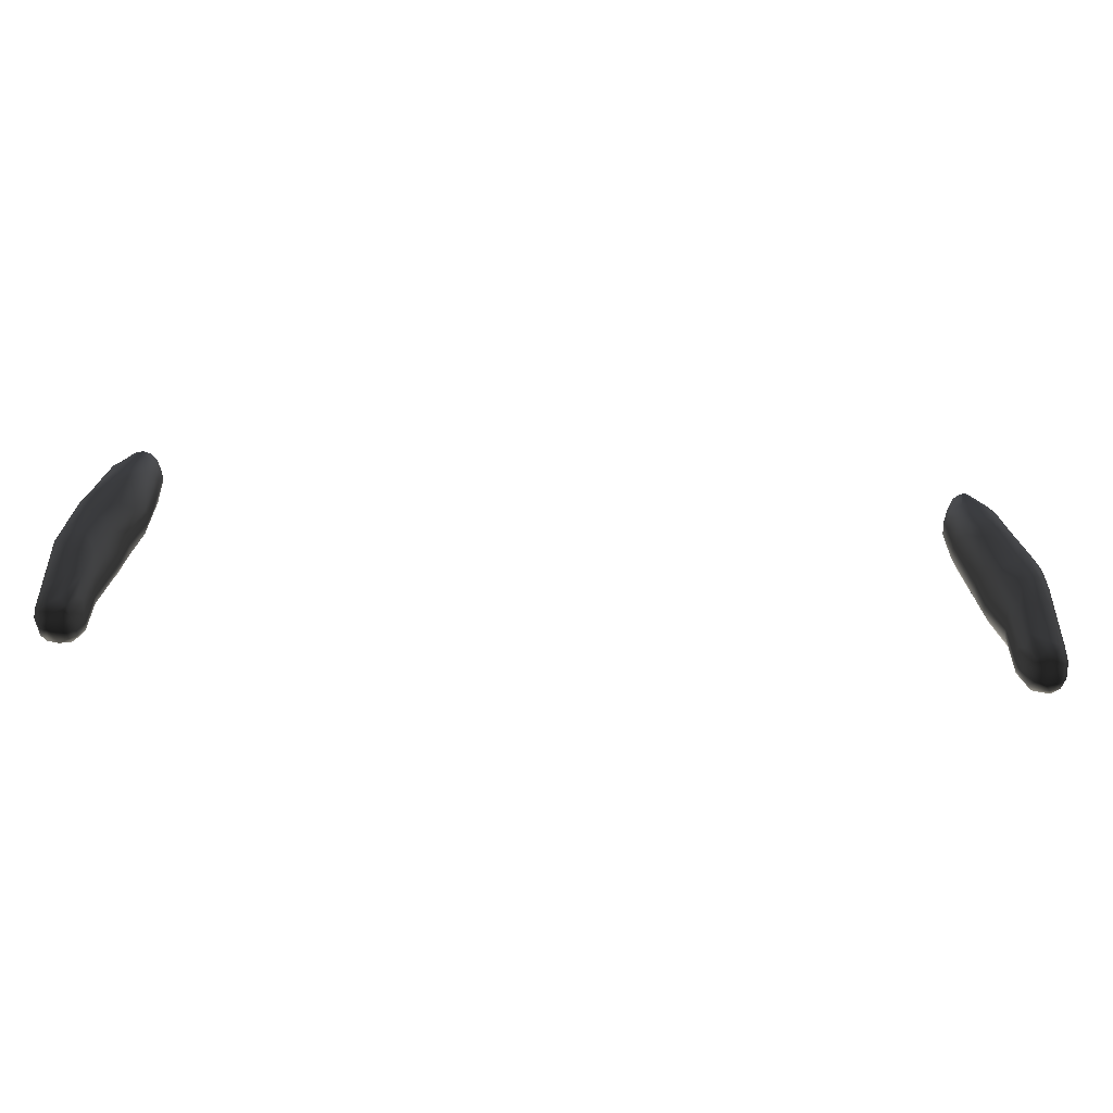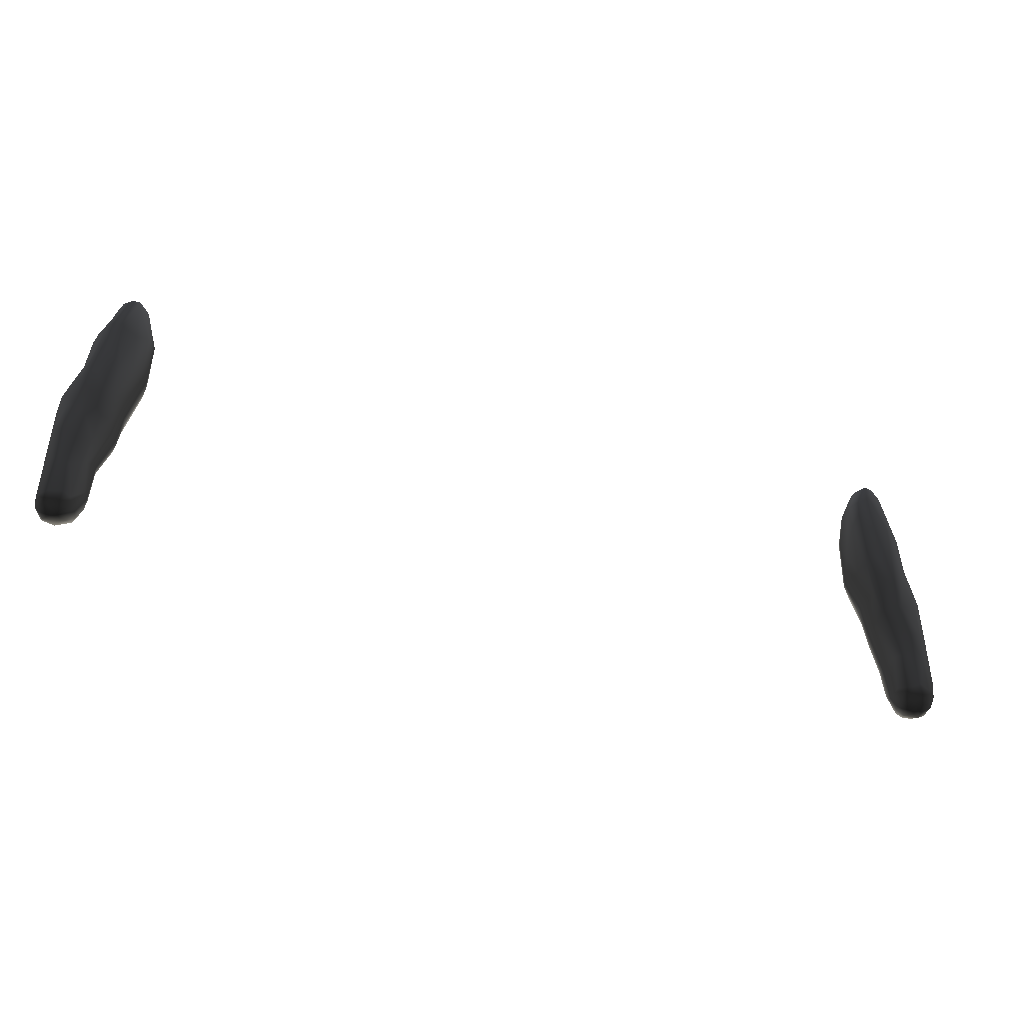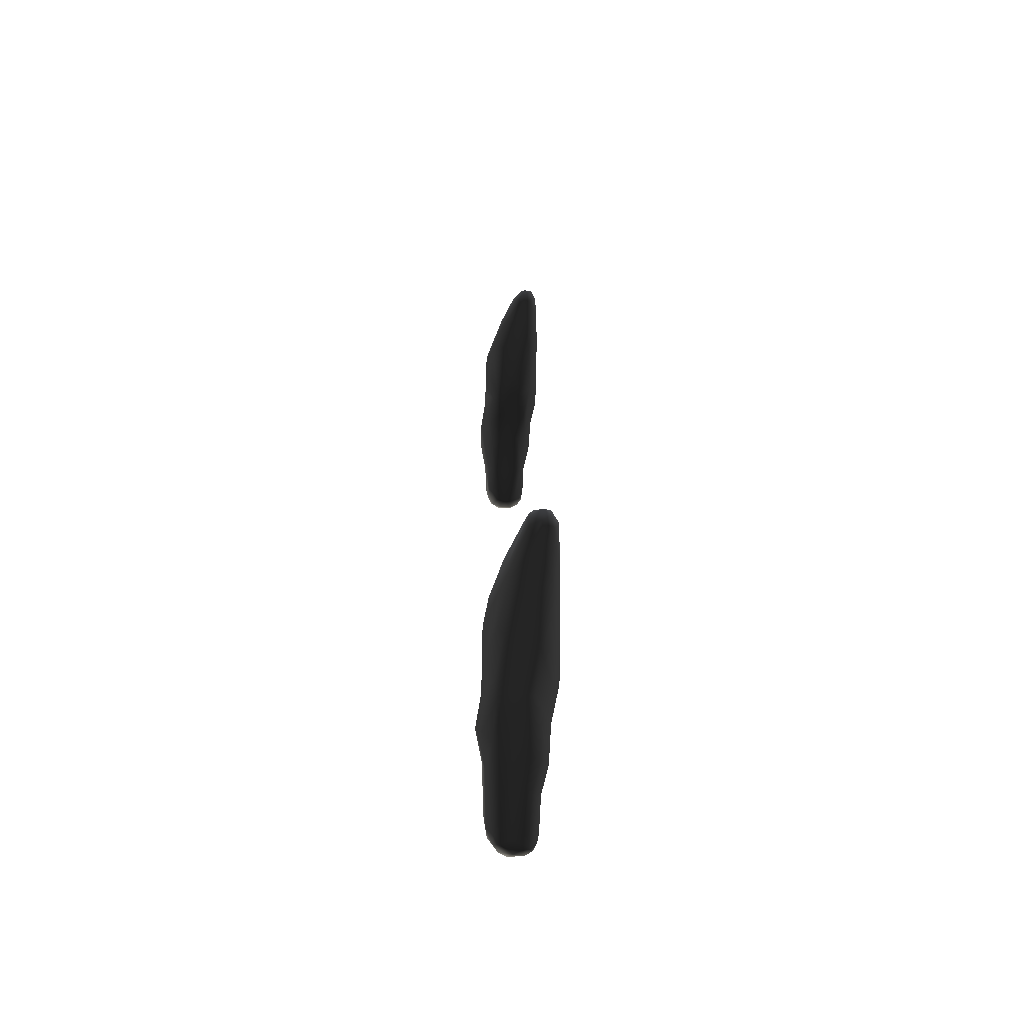
<metadata>
{"format":"obj","ext":"obj","renderer":"f3d","projection":"perspective","resolution":1024,"background":"white","views":[{"elev":-49.1,"azim":-4.0,"up":"+Z"},{"elev":-43.5,"azim":160.8,"up":"+Z"},{"elev":19.0,"azim":89.4,"up":"+Z"}]}
</metadata>
<code>
v 4243 6634 1.175e+04 1
v 4243 6632 1.204e+04 1
v 4251 6612 1.202e+04 1
v 4248 6618 1.178e+04 1
v 4240 6662 1.206e+04 1
v 4239 6664 1.175e+04 1
v 4243 6689 1.175e+04 1
v 4246 6707 1.206e+04 1
v 4248 6708 1.18e+04 1
v 4264 6613 1.174e+04 1
v 4265 6599 1.181e+04 1
v 4269 6593 1.202e+04 1
v 4262 6642 1.171e+04 1
v 4271 6633 1.217e+04 1
v 4278 6661 1.221e+04 1
v 4261 6688 1.171e+04 1
v 4269 6711 1.217e+04 1
v 4264 6722 1.175e+04 1
v 4264 6731 1.192e+04 1
v 4267 6737 1.21e+04 1
v 4297 6576 1.195e+04 1
v 4299 6578 1.204e+04 1
v 4293 6612 1.171e+04 1
v 4288 6595 1.175e+04 1
v 4290 6611 1.219e+04 1
v 4286 6646 1.169e+04 1
v 4297 6643 1.227e+04 1
v 4295 6689 1.232e+04 1
v 4281 6705 1.171e+04 1
v 4287 6711 1.224e+04 1
v 4298 6731 1.232e+04 1
v 4284 6729 1.174e+04 1
v 4295 6739 1.223e+04 1
v 4288 6737 1.186e+04 1
v 4294 6754 1.195e+04 1
v 4295 6757 1.207e+04 1
v 4295 6758 1.214e+04 1
v 4310 6759 1.222e+04 1
v 4314 6587 1.185e+04 1
v 4311 6591 1.176e+04 1
v 4319 6589 1.213e+04 1
v 4318 6598 1.222e+04 1
v 4329 6626 1.232e+04 1
v 4323 6673 1.241e+04 1
v 4314 6703 1.17e+04 1
v 4312 6662 1.169e+04 1
v 4322 6715 1.243e+04 1
v 4312 6727 1.172e+04 1
v 4323 6743 1.242e+04 1
v 4312 6734 1.176e+04 1
v 4317 6761 1.235e+04 1
v 4332 6572 1.204e+04 1
v 4333 6572 1.195e+04 1
v 4336 6598 1.174e+04 1
v 4347 6591 1.223e+04 1
v 4324 6610 1.171e+04 1
v 4335 6639 1.17e+04 1
v 4348 6647 1.242e+04 1
v 4343 6702 1.248e+04 1
v 4349 6729 1.252e+04 1
v 4357 6748 1.255e+04 1
v 4336 6737 1.186e+04 1
v 4334 6757 1.194e+04 1
v 4343 6764 1.246e+04 1
v 4361 6763 1.255e+04 1
v 4350 6764 1.205e+04 1
v 4340 6780 1.215e+04 1
v 4340 6776 1.238e+04 1
v 4356 6593 1.186e+04 1
v 4373 6587 1.21e+04 1
v 4399 6598 1.234e+04 1
v 4376 6610 1.236e+04 1
v 4347 6616 1.172e+04 1
v 4342 6686 1.17e+04 1
v 4365 6682 1.249e+04 1
v 4368 6722 1.256e+04 1
v 4346 6711 1.171e+04 1
v 4340 6730 1.175e+04 1
v 4385 6760 1.205e+04 1
v 4374 6778 1.253e+04 1
v 4363 6784 1.238e+04 1
v 4358 6601 1.178e+04 1
v 4374 6588 1.196e+04 1
v 4409 6593 1.218e+04 1
v 4411 6592 1.23e+04 1
v 4362 6643 1.171e+04 1
v 4397 6652 1.247e+04 1
v 4386 6706 1.256e+04 1
v 4363 6684 1.171e+04 1
v 4385 6741 1.259e+04 1
v 4360 6719 1.174e+04 1
v 4362 6729 1.187e+04 1
v 4373 6751 1.198e+04 1
v 4384 6763 1.258e+04 1
v 4371 6783 1.214e+04 1
v 4396 6597 1.208e+04 1
v 4373 6617 1.178e+04 1
v 4381 6615 1.188e+04 1
v 4378 6638 1.175e+04 1
v 4382 6664 1.174e+04 1
v 4412 6696 1.256e+04 1
v 4378 6699 1.175e+04 1
v 4407 6724 1.259e+04 1
v 4382 6708 1.187e+04 1
v 4411 6744 1.259e+04 1
v 4405 6764 1.259e+04 1
v 4403 6778 1.215e+04 1
v 4410 6778 1.256e+04 1
v 4411 6783 1.223e+04 1
v 4415 6786 1.237e+04 1
v 4413 6784 1.251e+04 1
v 4405 6616 1.199e+04 1
v 4415 6612 1.207e+04 1
v 4387 6634 1.187e+04 1
v 4435 6657 1.248e+04 1
v 4389 6663 1.186e+04 1
v 4425 6645 1.201e+04 1
v 4421 6714 1.201e+04 1
v 4413 6741 1.203e+04 1
v 4438 6598 1.225e+04 1
v 4452 6616 1.218e+04 1
v 4454 6617 1.236e+04 1
v 4439 6640 1.21e+04 1
v 4429 6690 1.202e+04 1
v 4436 6706 1.256e+04 1
v 4432 6738 1.258e+04 1
v 4435 6736 1.211e+04 1
v 4451 6758 1.222e+04 1
v 4435 6764 1.256e+04 1
v 4436 6773 1.224e+04 1
v 4444 6780 1.249e+04 1
v 4442 6781 1.236e+04 1
v 4460 6613 1.225e+04 1
v 4476 6636 1.221e+04 1
v 4460 6655 1.245e+04 1
v 4443 6686 1.21e+04 1
v 4460 6699 1.252e+04 1
v 4469 6726 1.22e+04 1
v 4450 6737 1.256e+04 1
v 4472 6763 1.248e+04 1
v 4461 6777 1.242e+04 1
v 4476 6648 1.239e+04 1
v 4481 6654 1.221e+04 1
v 4480 6683 1.22e+04 1
v 4477 6695 1.248e+04 1
v 4482 6721 1.247e+04 1
v 4481 6744 1.247e+04 1
v 4478 6755 1.239e+04 1
v 4484 6669 1.238e+04 1
v 4486 6698 1.229e+04 1
v 6897 6643 1.228e+04 1
v 6890 6668 1.236e+04 1
v 6898 6647 1.239e+04 1
v 6892 6687 1.228e+04 1
v 6898 6691 1.245e+04 1
v 6892 6714 1.244e+04 1
v 6893 6741 1.242e+04 1
v 6899 6730 1.229e+04 1
v 6904 6764 1.242e+04 1
v 6916 6616 1.227e+04 1
v 6936 6640 1.212e+04 1
v 6916 6623 1.236e+04 1
v 6909 6657 1.244e+04 1
v 6933 6688 1.212e+04 1
v 6944 6731 1.211e+04 1
v 6925 6741 1.254e+04 1
v 6918 6758 1.228e+04 1
v 6935 6761 1.255e+04 1
v 6921 6778 1.241e+04 1
v 6952 6614 1.211e+04 1
v 6943 6599 1.225e+04 1
v 6947 6595 1.228e+04 1
v 6939 6610 1.236e+04 1
v 6949 6647 1.203e+04 1
v 6940 6645 1.245e+04 1
v 6940 6684 1.252e+04 1
v 6946 6687 1.202e+04 1
v 6945 6723 1.258e+04 1
v 6954 6714 1.202e+04 1
v 6957 6746 1.259e+04 1
v 6956 6762 1.214e+04 1
v 6948 6778 1.226e+04 1
v 6945 6776 1.253e+04 1
v 6986 6595 1.206e+04 1
v 6987 6632 1.193e+04 1
v 6992 6615 1.195e+04 1
v 6966 6606 1.236e+04 1
v 6986 6661 1.191e+04 1
v 6962 6694 1.256e+04 1
v 6988 6685 1.191e+04 1
v 6960 6718 1.259e+04 1
v 6972 6737 1.201e+04 1
v 6968 6763 1.259e+04 1
v 6968 6781 1.256e+04 1
v 6956 6785 1.24e+04 1
v 6995 6590 1.21e+04 1
v 6984 6590 1.225e+04 1
v 6994 6591 1.229e+04 1
v 6997 6633 1.18e+04 1
v 6991 6647 1.246e+04 1
v 6997 6665 1.175e+04 1
v 6991 6667 1.179e+04 1
v 6975 6706 1.258e+04 1
v 6995 6692 1.178e+04 1
v 7004 6713 1.178e+04 1
v 6999 6711 1.19e+04 1
v 6983 6741 1.26e+04 1
v 6983 6754 1.205e+04 1
v 6984 6780 1.215e+04 1
v 6990 6786 1.226e+04 1
v 7006 6602 1.234e+04 1
v 7012 6615 1.178e+04 1
v 7017 6594 1.195e+04 1
v 7023 6597 1.183e+04 1
v 7021 6633 1.173e+04 1
v 7014 6662 1.172e+04 1
v 7016 6653 1.246e+04 1
v 6987 6705 1.258e+04 1
v 7022 6697 1.172e+04 1
v 7036 6713 1.171e+04 1
v 7017 6728 1.188e+04 1
v 7019 6754 1.196e+04 1
v 6991 6763 1.258e+04 1
v 7011 6763 1.205e+04 1
v 7014 6784 1.214e+04 1
v 6992 6779 1.256e+04 1
v 7010 6784 1.244e+04 1
v 7043 6573 1.204e+04 1
v 7041 6587 1.213e+04 1
v 7035 6614 1.174e+04 1
v 7038 6665 1.17e+04 1
v 7004 6707 1.256e+04 1
v 7010 6738 1.258e+04 1
v 7041 6728 1.174e+04 1
v 7034 6735 1.187e+04 1
v 7014 6765 1.256e+04 1
v 7027 6779 1.245e+04 1
v 7032 6782 1.232e+04 1
v 7059 6598 1.175e+04 1
v 7065 6591 1.18e+04 1
v 7063 6588 1.195e+04 1
v 7065 6571 1.204e+04 1
v 7056 6598 1.223e+04 1
v 7066 6625 1.171e+04 1
v 7037 6635 1.239e+04 1
v 7062 6664 1.169e+04 1
v 7045 6664 1.245e+04 1
v 7079 6691 1.169e+04 1
v 7036 6703 1.25e+04 1
v 7025 6741 1.255e+04 1
v 7064 6738 1.185e+04 1
v 7065 6734 1.175e+04 1
v 7062 6757 1.194e+04 1
v 7060 6762 1.205e+04 1
v 7056 6778 1.213e+04 1
v 7052 6763 1.244e+04 1
v 7056 6780 1.223e+04 1
v 7085 6599 1.175e+04 1
v 7080 6597 1.216e+04 1
v 7060 6628 1.232e+04 1
v 7065 6681 1.243e+04 1
v 7089 6718 1.171e+04 1
v 7042 6738 1.25e+04 1
v 7068 6739 1.242e+04 1
v 7062 6764 1.234e+04 1
v 7106 6596 1.178e+04 1
v 7106 6595 1.195e+04 1
v 7087 6577 1.205e+04 1
v 7106 6627 1.171e+04 1
v 7102 6617 1.219e+04 1
v 7104 6652 1.17e+04 1
v 7076 6646 1.23e+04 1
v 7078 6713 1.241e+04 1
v 7106 6728 1.174e+04 1
v 7094 6734 1.186e+04 1
v 7104 6754 1.197e+04 1
v 7088 6758 1.22e+04 1
v 7087 6735 1.227e+04 1
v 7090 6755 1.208e+04 1
v 7108 6588 1.206e+04 1
v 7113 6615 1.174e+04 1
v 7124 6626 1.215e+04 1
v 7086 6665 1.229e+04 1
v 7116 6697 1.171e+04 1
v 7090 6703 1.228e+04 1
v 7114 6713 1.172e+04 1
v 7110 6729 1.187e+04 1
v 7112 6737 1.208e+04 1
v 7120 6722 1.216e+04 1
v 7127 6616 1.179e+04 1
v 7127 6614 1.204e+04 1
v 7132 6634 1.175e+04 1
v 7128 6666 1.172e+04 1
v 7126 6663 1.219e+04 1
v 7128 6705 1.174e+04 1
v 7131 6692 1.216e+04 1
v 7126 6713 1.189e+04 1
v 7125 6735 1.198e+04 1
v 7133 6713 1.2e+04 1
v 7132 6631 1.21e+04 1
v 7135 6662 1.177e+04 1
v 7135 6661 1.213e+04 1
v 7135 6686 1.193e+04 1
f 3 1 2
f 1 5 2
f 2 5 15
f 5 8 15
f 15 8 17
f 8 20 17
f 17 20 30
f 20 33 30
f 30 33 31
f 33 38 31
f 31 38 51
f 38 67 51
f 51 67 68
f 67 81 68
f 68 81 80
f 81 111 80
f 80 111 108
f 111 131 108
f 108 131 129
f 131 140 129
f 129 140 139
f 140 147 139
f 139 147 146
f 147 150 146
f 146 150 149
f 150 143 149
f 149 143 134
f 143 123 134
f 134 123 121
f 123 113 121
f 121 113 96
f 113 112 96
f 96 112 83
f 112 98 83
f 83 98 69
f 98 82 69
f 69 82 54
f 82 73 54
f 54 73 56
f 73 57 56
f 56 57 26
f 57 46 26
f 26 46 45
f 46 74 45
f 45 74 77
f 74 89 77
f 77 89 91
f 89 102 91
f 91 102 92
f 102 104 92
f 92 104 118
f 104 124 118
f 118 124 127
f 124 136 127
f 127 136 138
f 136 144 138
f 138 144 150
f 144 143 150
f 3 4 1
f 4 10 1
f 1 10 13
f 10 23 13
f 13 23 26
f 23 56 26
f 5 1 6
f 1 13 6
f 6 13 16
f 13 26 16
f 16 26 29
f 26 45 29
f 29 45 48
f 45 77 48
f 48 77 78
f 77 91 78
f 78 91 92
f 5 6 7
f 6 16 7
f 7 16 18
f 16 29 18
f 18 29 32
f 29 48 32
f 32 48 50
f 48 78 50
f 50 78 62
f 78 92 62
f 62 92 93
f 92 119 93
f 93 119 79
f 119 107 79
f 79 107 95
f 107 109 95
f 95 109 81
f 109 110 81
f 81 110 111
f 110 131 111
f 5 7 8
f 7 9 8
f 8 9 19
f 9 18 19
f 19 18 34
f 18 32 34
f 34 32 50
f 10 4 11
f 4 3 11
f 11 3 12
f 3 25 12
f 12 25 42
f 25 43 42
f 42 43 72
f 43 58 72
f 72 58 87
f 58 75 87
f 87 75 88
f 75 76 88
f 88 76 90
f 76 61 90
f 90 61 65
f 61 64 65
f 65 64 80
f 64 68 80
f 2 14 3
f 14 25 3
f 2 15 14
f 15 27 14
f 14 27 25
f 27 43 25
f 18 9 7
f 8 19 20
f 19 35 20
f 20 35 36
f 35 66 36
f 36 66 67
f 66 95 67
f 67 95 81
f 11 12 21
f 12 22 21
f 21 22 52
f 22 41 52
f 52 41 70
f 41 84 70
f 70 84 96
f 84 121 96
f 23 10 24
f 10 11 24
f 24 11 39
f 11 21 39
f 39 21 53
f 21 52 53
f 53 52 83
f 52 70 83
f 83 70 96
f 27 15 28
f 15 30 28
f 28 30 31
f 15 17 30
f 19 34 35
f 34 63 35
f 35 63 66
f 63 79 66
f 66 79 95
f 20 36 37
f 36 67 37
f 37 67 38
f 37 38 20
f 38 33 20
f 24 39 40
f 39 69 40
f 40 69 54
f 22 12 41
f 12 42 41
f 41 42 55
f 42 71 55
f 55 71 85
f 71 122 85
f 85 122 120
f 122 133 120
f 120 133 121
f 133 134 121
f 43 27 44
f 27 28 44
f 44 28 47
f 28 31 47
f 47 31 49
f 31 51 49
f 49 51 64
f 51 68 64
f 40 54 24
f 54 23 24
f 56 23 54
f 43 44 58
f 44 59 58
f 58 59 75
f 59 76 75
f 44 47 59
f 47 60 59
f 59 60 76
f 60 61 76
f 47 49 60
f 49 61 60
f 50 62 34
f 62 63 34
f 64 61 49
f 39 53 69
f 53 83 69
f 42 72 71
f 72 87 71
f 71 87 115
f 87 101 115
f 115 101 125
f 101 103 125
f 125 103 126
f 103 105 126
f 126 105 106
f 105 94 106
f 106 94 108
f 94 80 108
f 46 57 74
f 57 89 74
f 84 41 85
f 41 55 85
f 57 73 86
f 73 99 86
f 86 99 100
f 99 116 100
f 100 116 104
f 116 124 104
f 57 86 89
f 86 100 89
f 89 100 102
f 100 104 102
f 62 93 63
f 93 79 63
f 90 65 94
f 65 80 94
f 73 82 97
f 82 98 97
f 97 98 114
f 98 112 114
f 114 112 117
f 112 113 117
f 117 113 123
f 73 97 99
f 97 114 99
f 99 114 116
f 114 117 116
f 116 117 124
f 117 136 124
f 87 88 101
f 88 103 101
f 88 90 103
f 90 105 103
f 90 94 105
f 92 118 119
f 118 127 119
f 119 127 128
f 127 138 128
f 128 138 148
f 138 150 148
f 148 150 147
f 85 120 84
f 120 121 84
f 71 115 122
f 115 135 122
f 122 135 142
f 135 145 142
f 142 145 149
f 145 146 149
f 106 129 126
f 129 139 126
f 126 139 125
f 139 137 125
f 125 137 115
f 137 135 115
f 119 128 107
f 128 130 107
f 107 130 109
f 130 132 109
f 109 132 110
f 132 131 110
f 129 106 108
f 117 123 136
f 123 144 136
f 130 128 132
f 128 141 132
f 132 141 131
f 141 140 131
f 133 122 134
f 122 142 134
f 134 142 149
f 143 144 123
f 135 137 145
f 137 139 145
f 145 139 146
f 128 148 141
f 148 140 141
f 140 148 147
f 153 151 152
f 151 154 152
f 152 154 157
f 154 158 157
f 157 158 159
f 158 167 159
f 159 167 169
f 167 182 169
f 169 182 195
f 182 210 195
f 195 210 227
f 210 238 227
f 227 238 237
f 238 256 237
f 237 256 236
f 256 263 236
f 236 263 250
f 263 249 250
f 250 249 233
f 249 232 233
f 233 232 218
f 232 217 218
f 218 217 203
f 217 200 203
f 203 200 175
f 200 187 175
f 175 187 173
f 187 198 173
f 173 198 172
f 198 197 172
f 172 197 171
f 197 196 171
f 171 196 184
f 196 228 184
f 184 228 213
f 228 241 213
f 213 241 214
f 241 240 214
f 214 240 239
f 240 258 239
f 239 258 244
f 258 269 244
f 244 269 271
f 269 293 271
f 271 293 284
f 293 295 284
f 284 295 286
f 295 274 286
f 286 274 262
f 274 252 262
f 262 252 234
f 252 251 234
f 234 251 235
f 251 253 235
f 235 253 222
f 253 254 222
f 222 254 224
f 254 255 224
f 224 255 225
f 255 257 225
f 225 257 238
f 257 265 238
f 238 265 256
f 265 278 256
f 256 278 264
f 278 273 264
f 264 273 263
f 273 249 263
f 152 155 153
f 155 163 153
f 153 163 162
f 163 175 162
f 162 175 173
f 155 152 156
f 152 157 156
f 156 157 166
f 157 159 166
f 166 159 168
f 159 183 168
f 168 183 194
f 183 169 194
f 194 169 195
f 151 160 161
f 160 170 161
f 161 170 174
f 170 186 174
f 174 186 185
f 186 199 185
f 185 199 188
f 199 202 188
f 188 202 190
f 202 204 190
f 190 204 205
f 204 219 205
f 205 219 220
f 219 248 220
f 220 248 262
f 248 284 262
f 262 284 286
f 151 162 160
f 162 172 160
f 160 172 171
f 153 162 151
f 151 161 164
f 161 174 164
f 164 174 177
f 174 188 177
f 177 188 190
f 151 164 154
f 164 158 154
f 158 164 165
f 164 177 165
f 165 177 179
f 177 190 179
f 179 190 206
f 190 205 206
f 206 205 221
f 205 234 221
f 221 234 235
f 156 166 155
f 166 178 155
f 155 178 176
f 178 189 176
f 176 189 175
f 189 203 175
f 160 171 170
f 171 184 170
f 170 184 186
f 184 213 186
f 186 213 212
f 213 214 212
f 212 214 230
f 214 239 230
f 230 239 244
f 162 173 172
f 175 163 176
f 163 155 176
f 178 166 180
f 166 168 180
f 180 168 193
f 168 194 193
f 193 194 226
f 194 227 226
f 226 227 237
f 158 165 181
f 165 192 181
f 181 192 208
f 192 222 208
f 208 222 224
f 158 181 167
f 181 182 167
f 169 183 159
f 185 188 174
f 189 178 191
f 178 180 191
f 191 180 207
f 180 193 207
f 207 193 223
f 193 226 223
f 223 226 236
f 226 237 236
f 165 179 192
f 179 206 192
f 192 206 221
f 202 199 201
f 199 215 201
f 201 215 216
f 215 231 216
f 216 231 219
f 231 248 219
f 202 201 204
f 201 219 204
f 189 191 203
f 191 207 203
f 203 207 218
f 207 233 218
f 181 208 209
f 208 225 209
f 209 225 210
f 225 238 210
f 181 209 182
f 209 210 182
f 187 211 198
f 211 243 198
f 198 243 229
f 243 259 229
f 229 259 242
f 259 268 242
f 242 268 241
f 268 267 241
f 241 267 240
f 267 266 240
f 240 266 258
f 266 281 258
f 258 281 269
f 281 292 269
f 269 292 293
f 292 301 293
f 293 301 295
f 301 303 295
f 295 303 297
f 303 299 297
f 297 299 298
f 299 288 298
f 298 288 276
f 288 279 276
f 276 279 254
f 279 255 254
f 187 200 211
f 200 217 211
f 211 217 245
f 217 247 245
f 245 247 260
f 247 272 260
f 260 272 270
f 272 282 270
f 270 282 280
f 282 291 280
f 280 291 267
f 291 266 267
f 199 212 215
f 212 230 215
f 215 230 244
f 186 212 199
f 216 219 201
f 192 221 222
f 221 235 222
f 208 224 225
f 194 195 227
f 228 196 229
f 196 197 229
f 229 197 198
f 205 220 234
f 220 262 234
f 223 236 233
f 236 250 233
f 233 207 223
f 229 242 228
f 242 241 228
f 211 245 243
f 245 260 243
f 243 260 270
f 244 246 231
f 246 248 231
f 231 215 244
f 217 232 247
f 232 249 247
f 247 249 261
f 249 273 261
f 261 273 283
f 273 285 283
f 283 285 294
f 285 296 294
f 294 296 302
f 296 303 302
f 302 303 301
f 264 263 256
f 244 271 246
f 271 248 246
f 247 261 272
f 261 283 272
f 272 283 282
f 283 294 282
f 282 294 302
f 251 252 275
f 252 274 275
f 275 274 287
f 274 295 287
f 287 295 297
f 251 275 253
f 275 276 253
f 253 276 254
f 265 277 278
f 277 289 278
f 278 289 296
f 289 299 296
f 296 299 303
f 255 279 277
f 279 289 277
f 255 277 257
f 277 265 257
f 267 268 280
f 268 259 280
f 280 259 270
f 259 243 270
f 248 271 284
f 273 278 285
f 278 296 285
f 275 287 276
f 287 298 276
f 279 288 289
f 288 299 289
f 281 266 290
f 266 291 290
f 290 291 292
f 291 300 292
f 292 300 302
f 300 282 302
f 290 292 281
f 287 297 298
f 291 282 300
f 302 301 292

</code>
